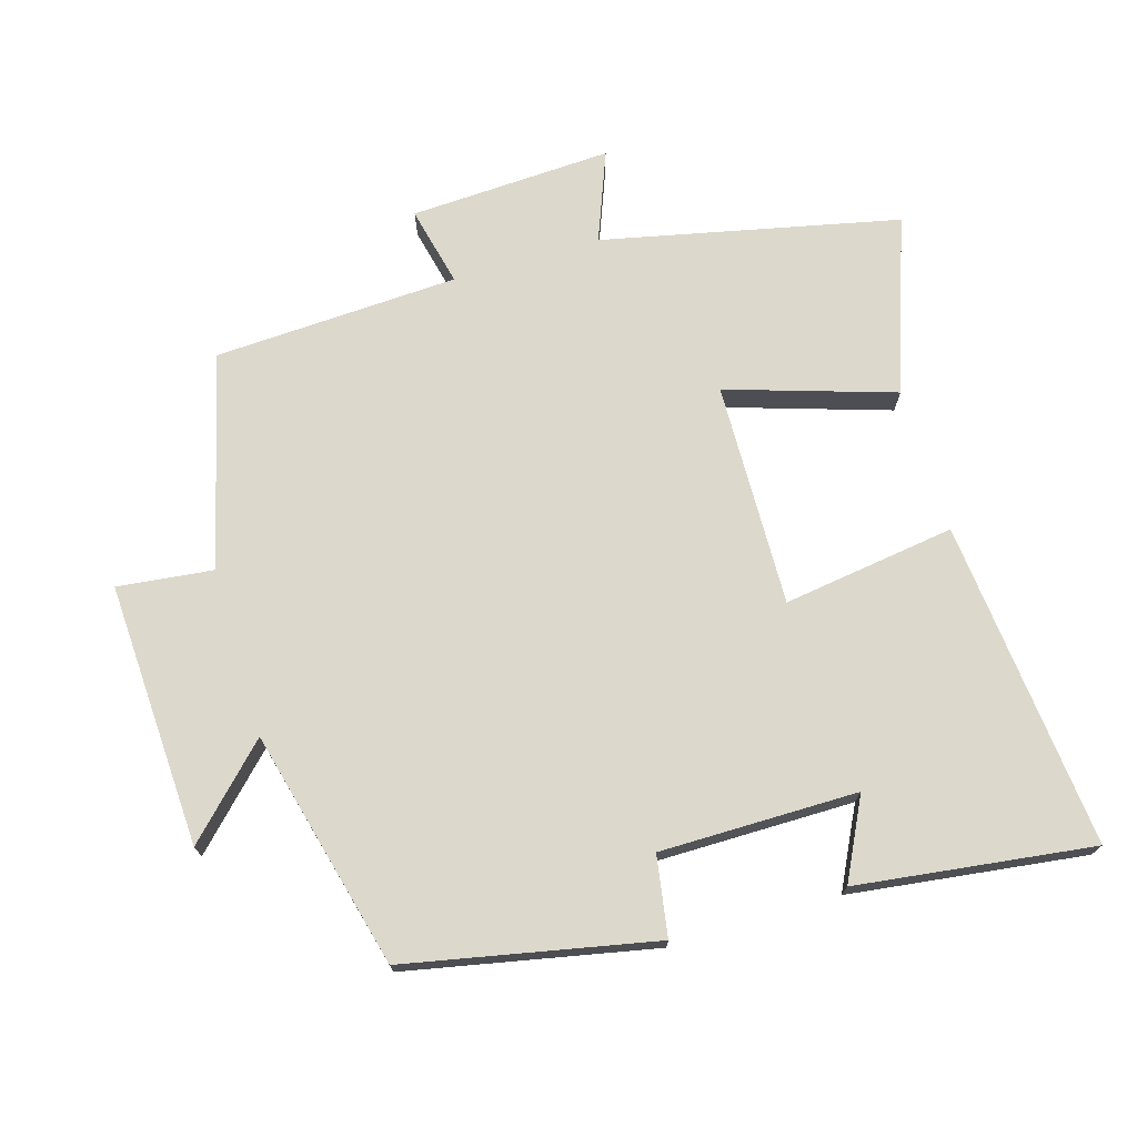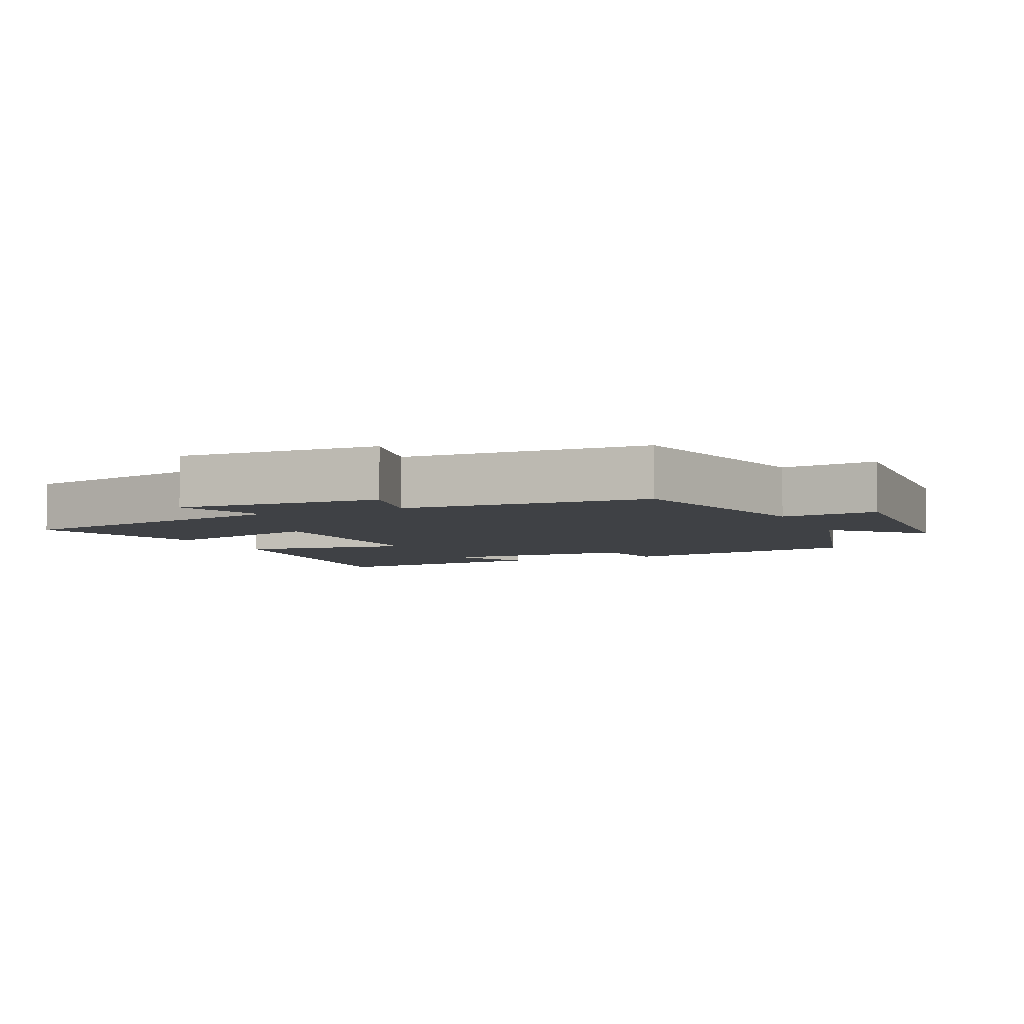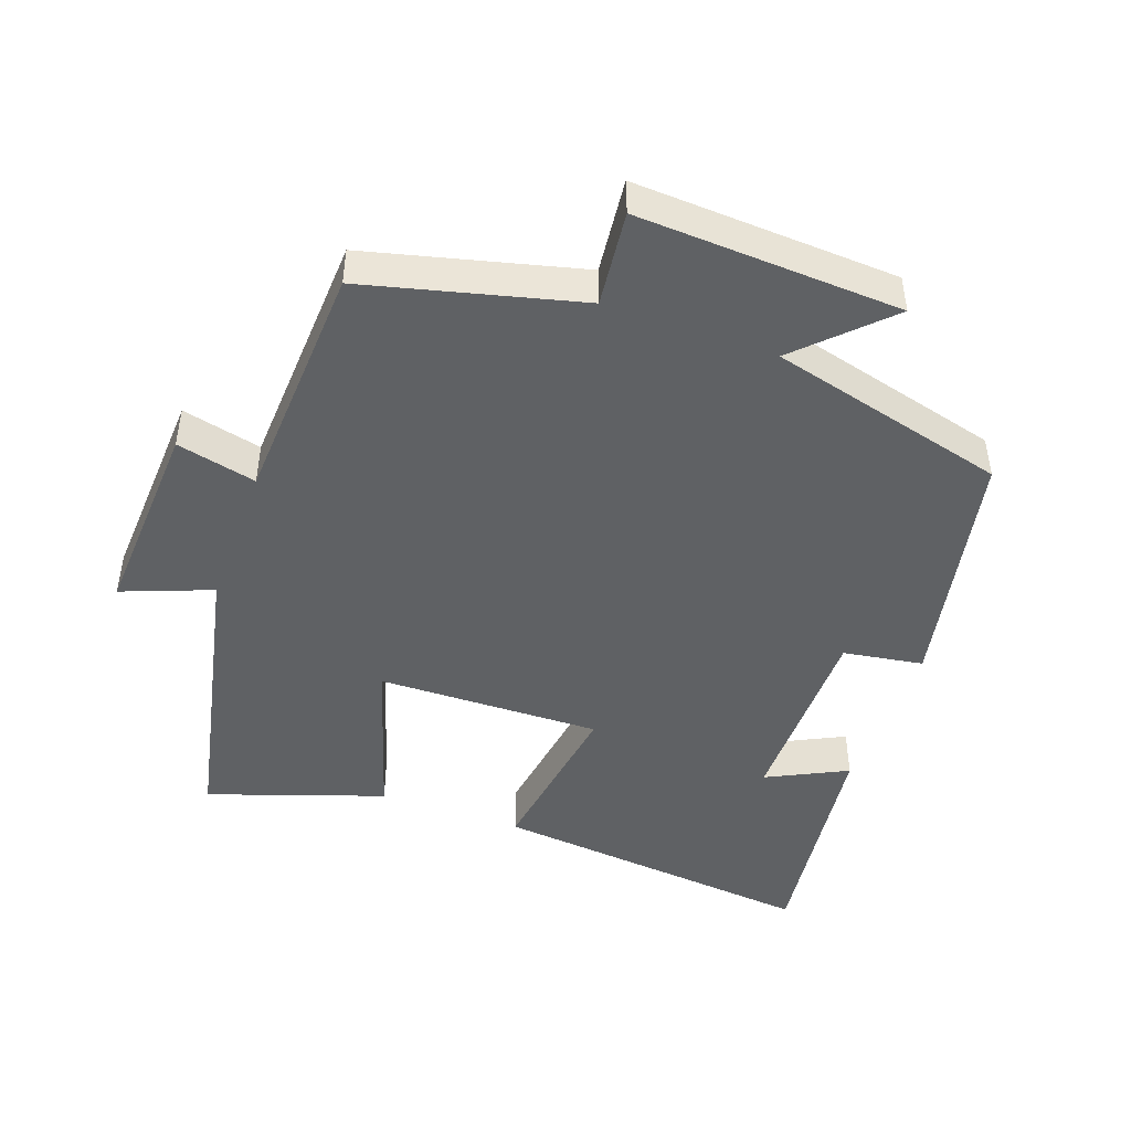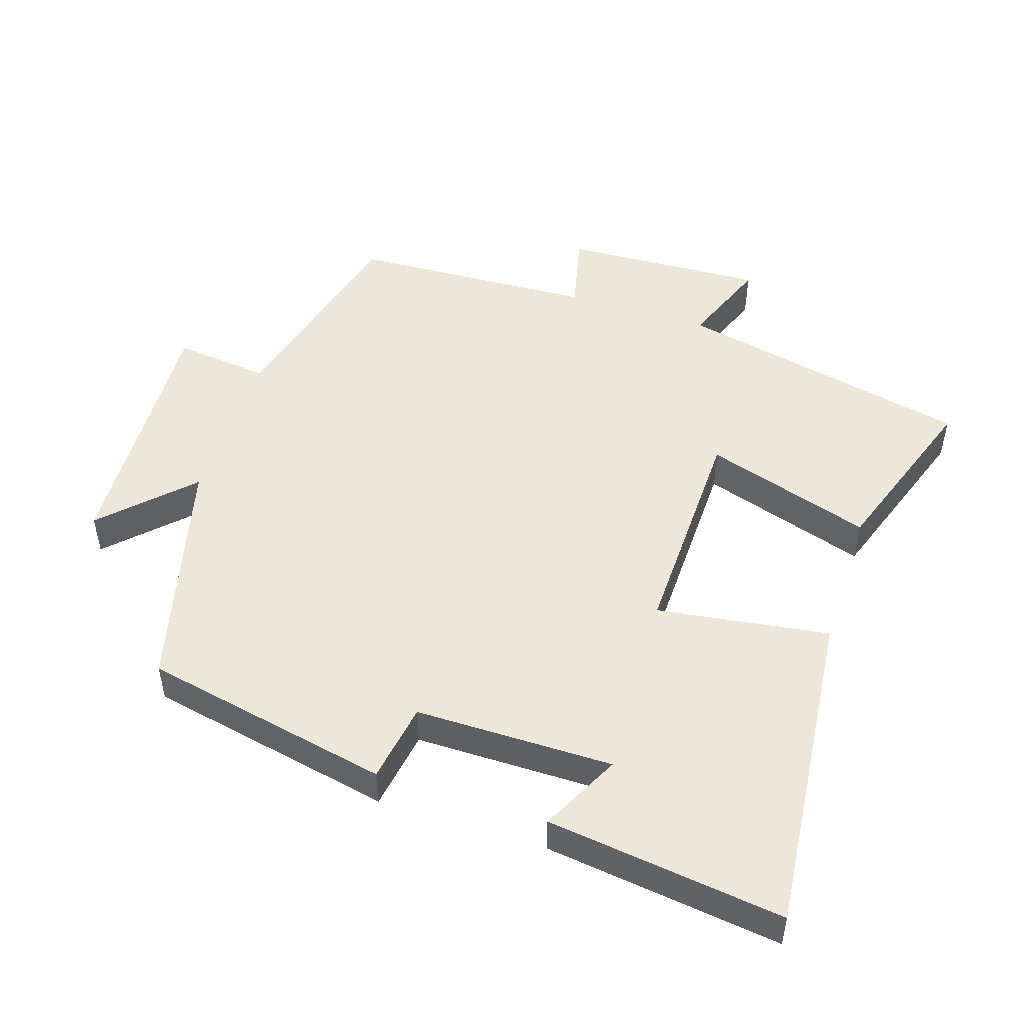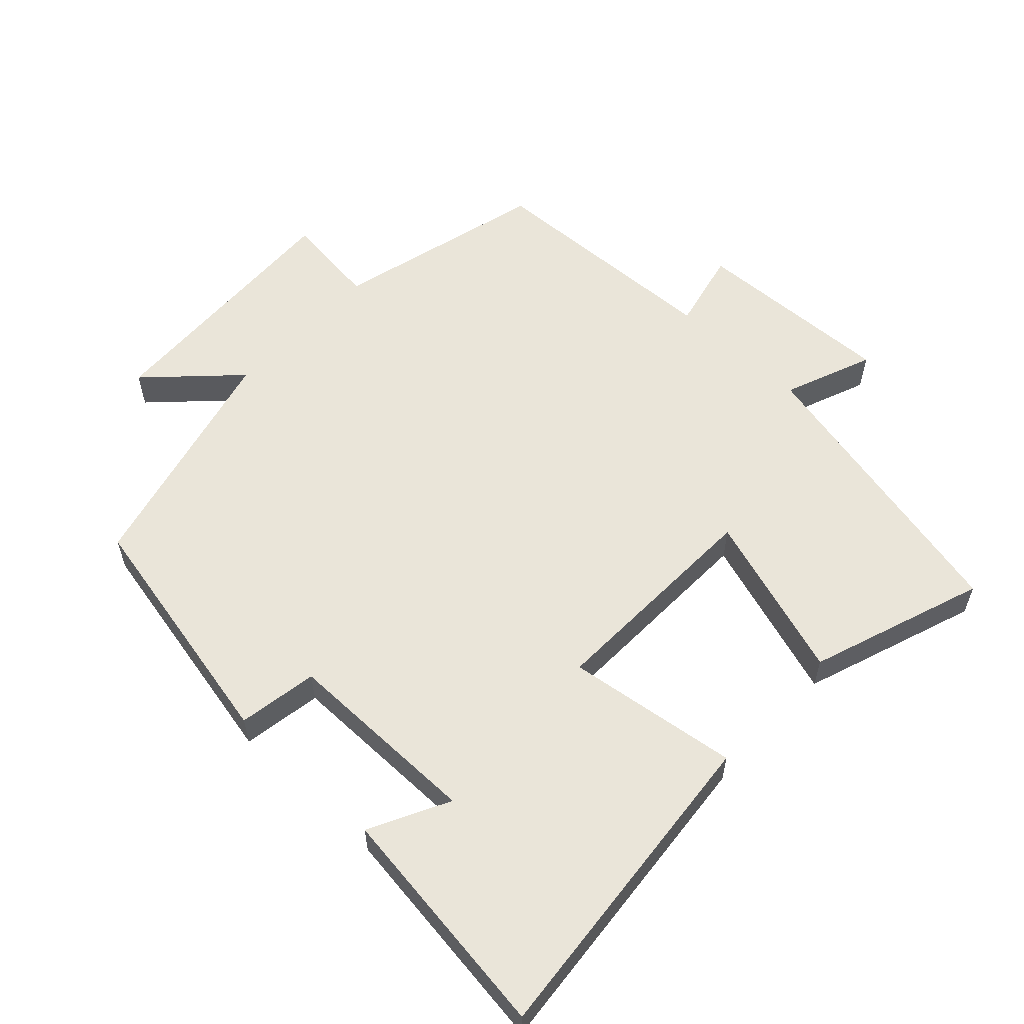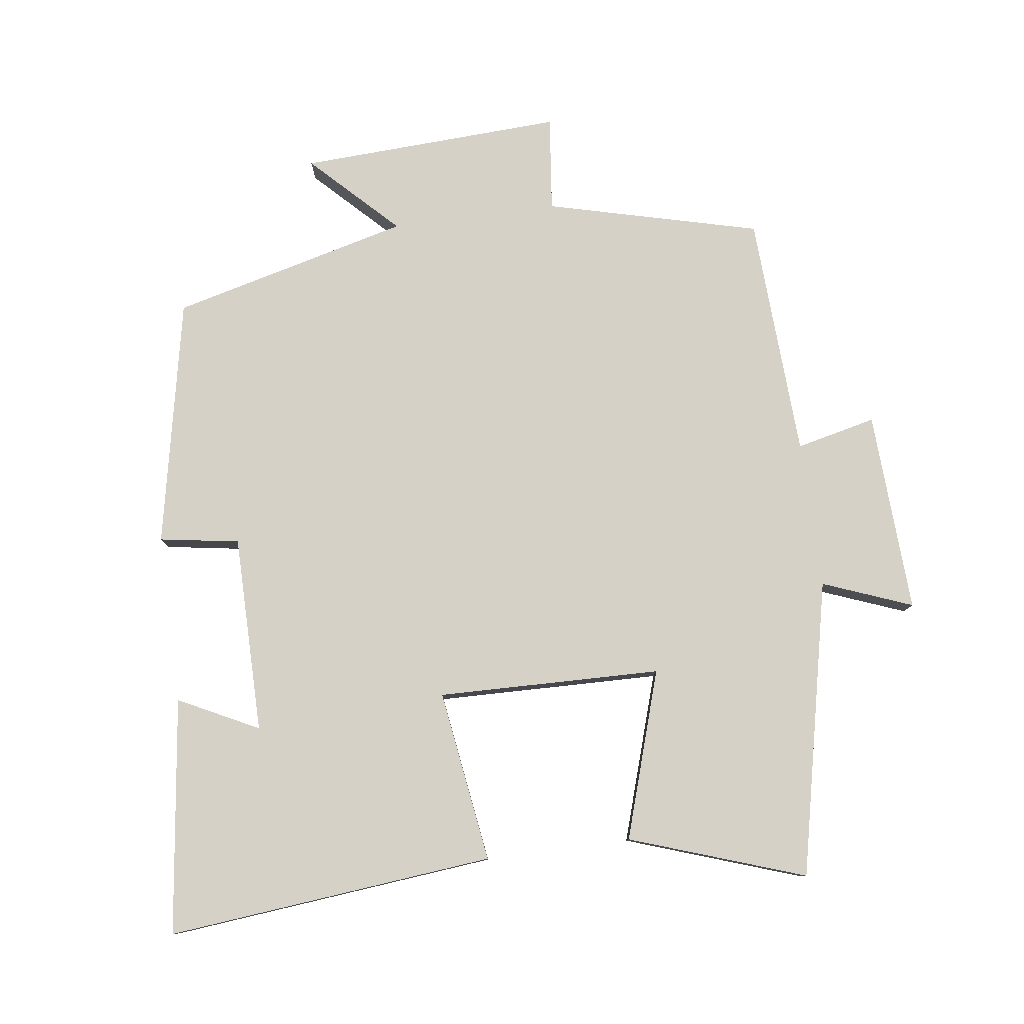
<metadata>
{"format":"obj","ext":"obj","renderer":"f3d","projection":"perspective","resolution":1024,"background":"white","views":[{"elev":72.7,"azim":73.4,"up":"+Y"},{"elev":-5.3,"azim":-66.3,"up":"+Y"},{"elev":-46.3,"azim":-20.0,"up":"+Y"},{"elev":49.6,"azim":107.9,"up":"+Y"},{"elev":58.0,"azim":133.3,"up":"+Y"},{"elev":79.6,"azim":172.3,"up":"+Y"}]}
</metadata>
<code>
v 0.426 0.07 0.412
v 0.5 0.07 0.049
v 0.383 0.07 0.03
v 0.383 0.07 -0.26
v 0.5 0.07 -0.201
v 0.545 0.07 -0.547
v 0.065 0.07 -0.5
v 0.101 0.07 -0.247
v -0.227 0.07 -0.255
v -0.149 0.07 -0.5
v -0.405 0.07 -0.589
v -0.5 0.07 -0.156
v -0.631 0.07 -0.207
v -0.617 0.07 0.089
v -0.5 0.07 0.062
v -0.483 0.07 0.42
v -0.171 0.07 0.5
v -0.187 0.07 0.64
v 0.199 0.07 0.622
v 0.077 0.07 0.5
v 0.426 0 0.412
v 0.5 0 0.049
v 0.383 0 0.03
v 0.383 0 -0.26
v 0.5 0 -0.201
v 0.545 0 -0.547
v 0.065 0 -0.5
v 0.101 0 -0.247
v -0.227 0 -0.255
v -0.149 0 -0.5
v -0.405 0 -0.589
v -0.5 0 -0.156
v -0.631 0 -0.207
v -0.617 0 0.089
v -0.5 0 0.062
v -0.483 0 0.42
v -0.171 0 0.5
v -0.187 0 0.64
v 0.199 0 0.622
v 0.077 0 0.5
f 17 18 19 20
f 15 16 17 20
f 15 20 1 2
f 12 13 14 15
f 9 10 11 12
f 8 9 12 15
f 6 7 8
f 4 5 6
f 4 6 8
f 3 4 8 15
f 2 3 15
f 40 39 38 37
f 40 37 36 35
f 22 21 40 35
f 35 34 33 32
f 32 31 30 29
f 35 32 29 28
f 28 27 26
f 26 25 24
f 28 26 24
f 35 28 24 23
f 35 23 22
f 1 21 22 2
f 2 22 23 3
f 3 23 24 4
f 4 24 25 5
f 5 25 26 6
f 6 26 27 7
f 7 27 28 8
f 8 28 29 9
f 9 29 30 10
f 10 30 31 11
f 11 31 32 12
f 12 32 33 13
f 13 33 34 14
f 14 34 35 15
f 15 35 36 16
f 16 36 37 17
f 17 37 38 18
f 18 38 39 19
f 19 39 40 20
f 20 40 21 1

</code>
